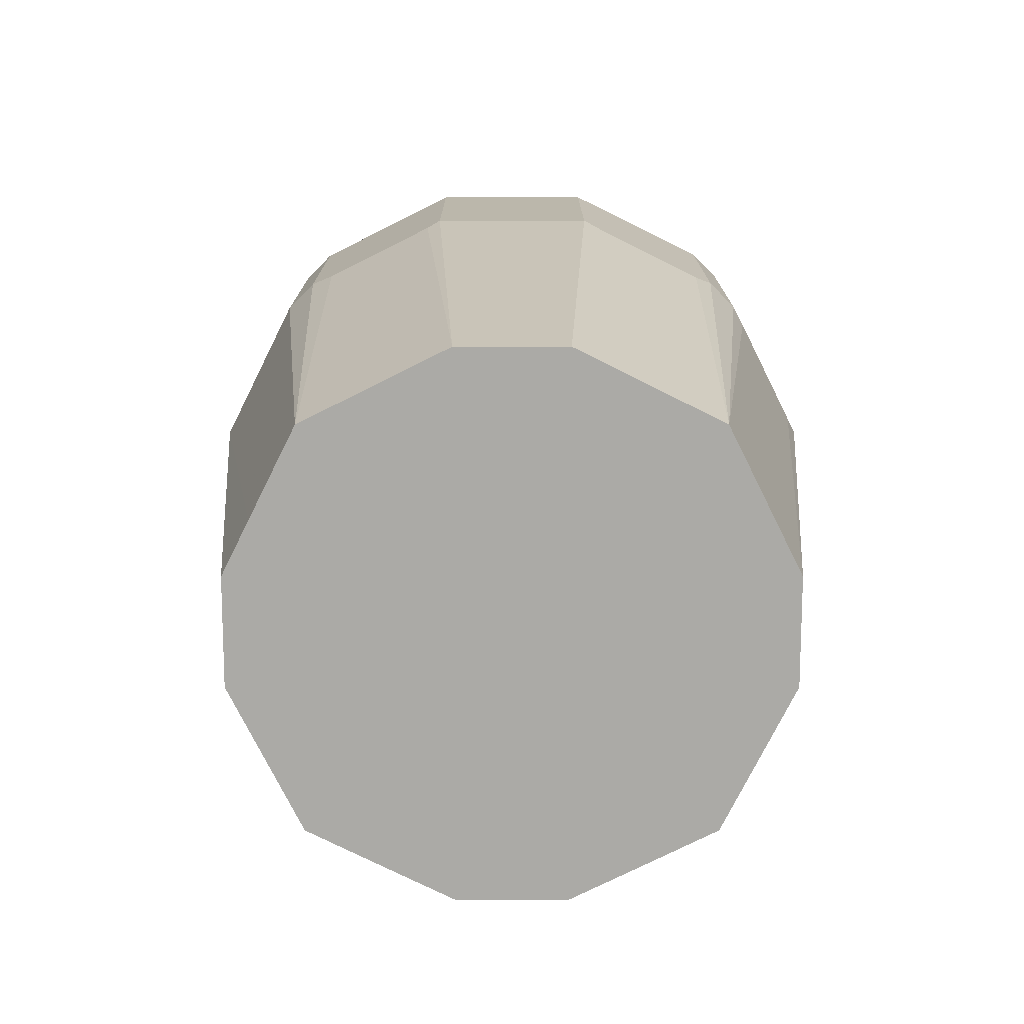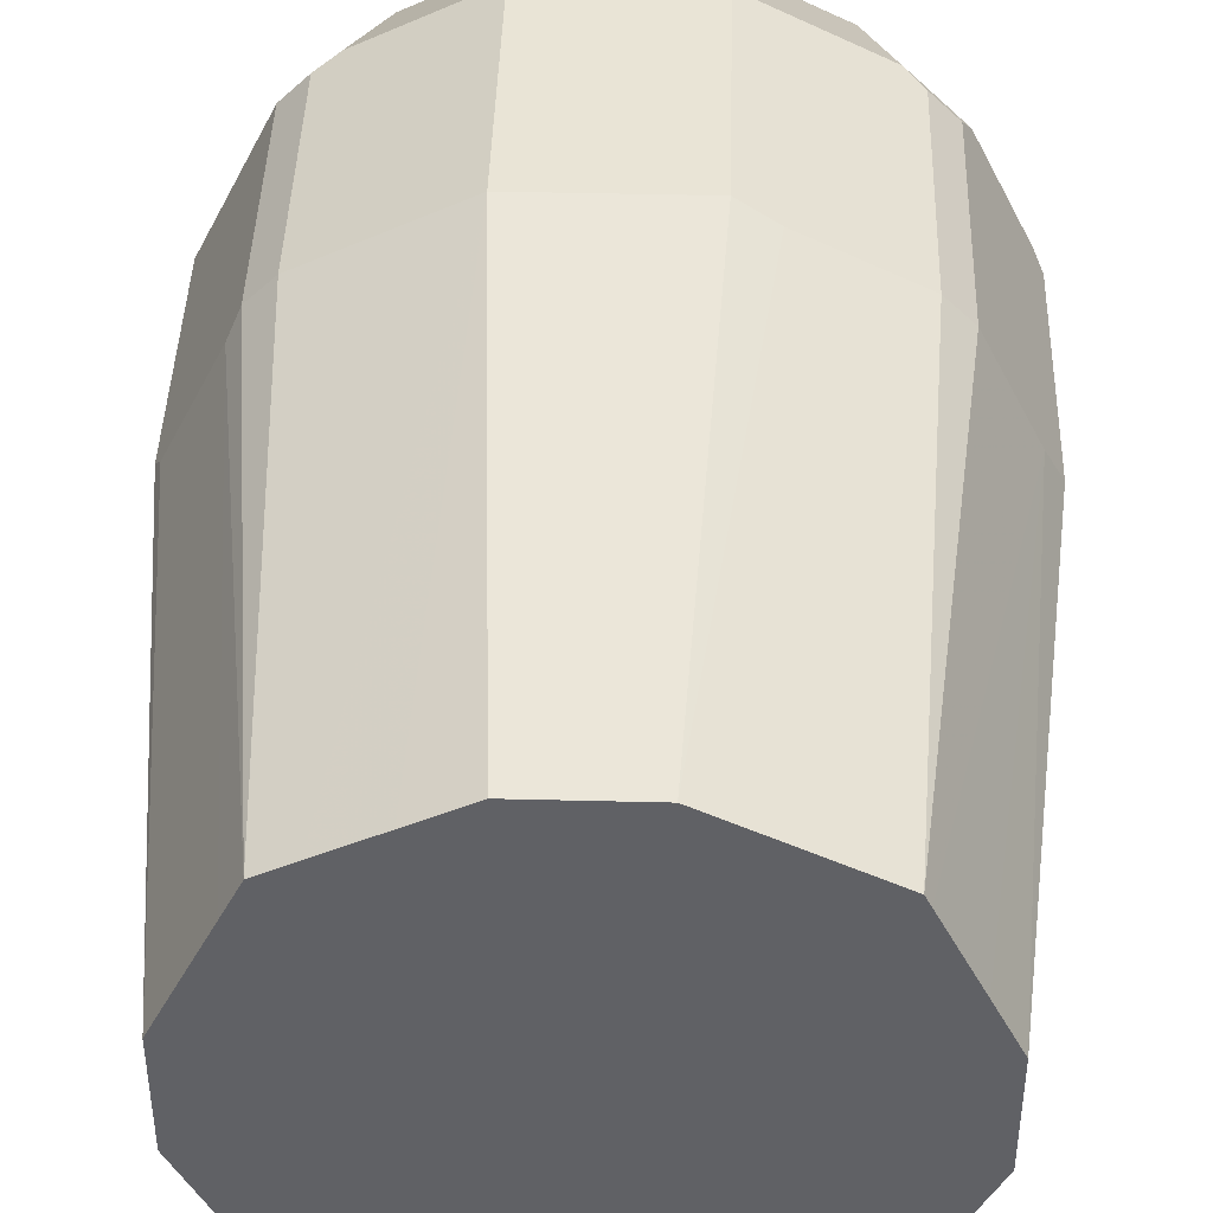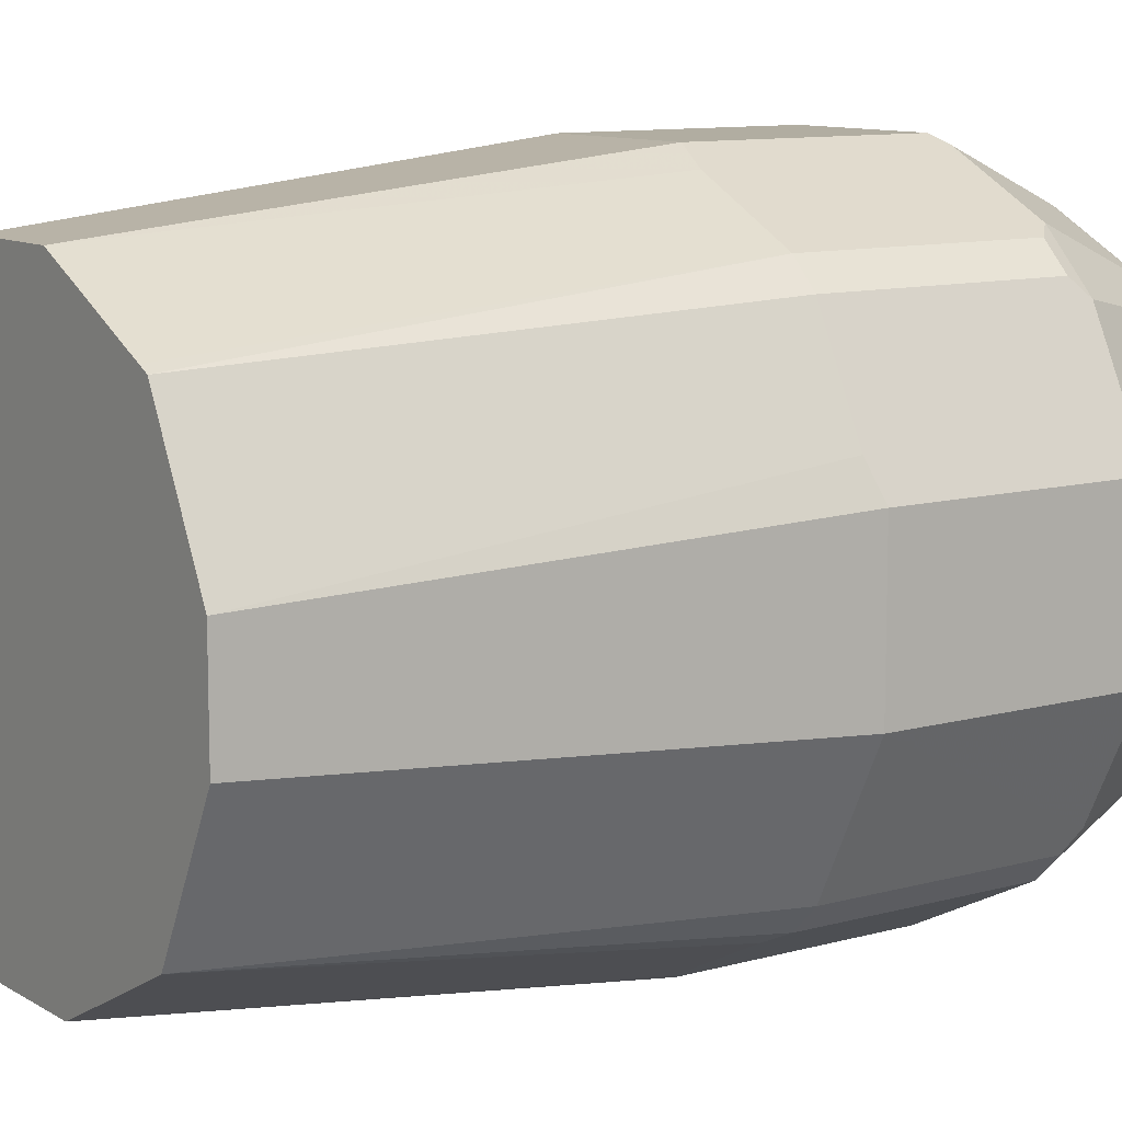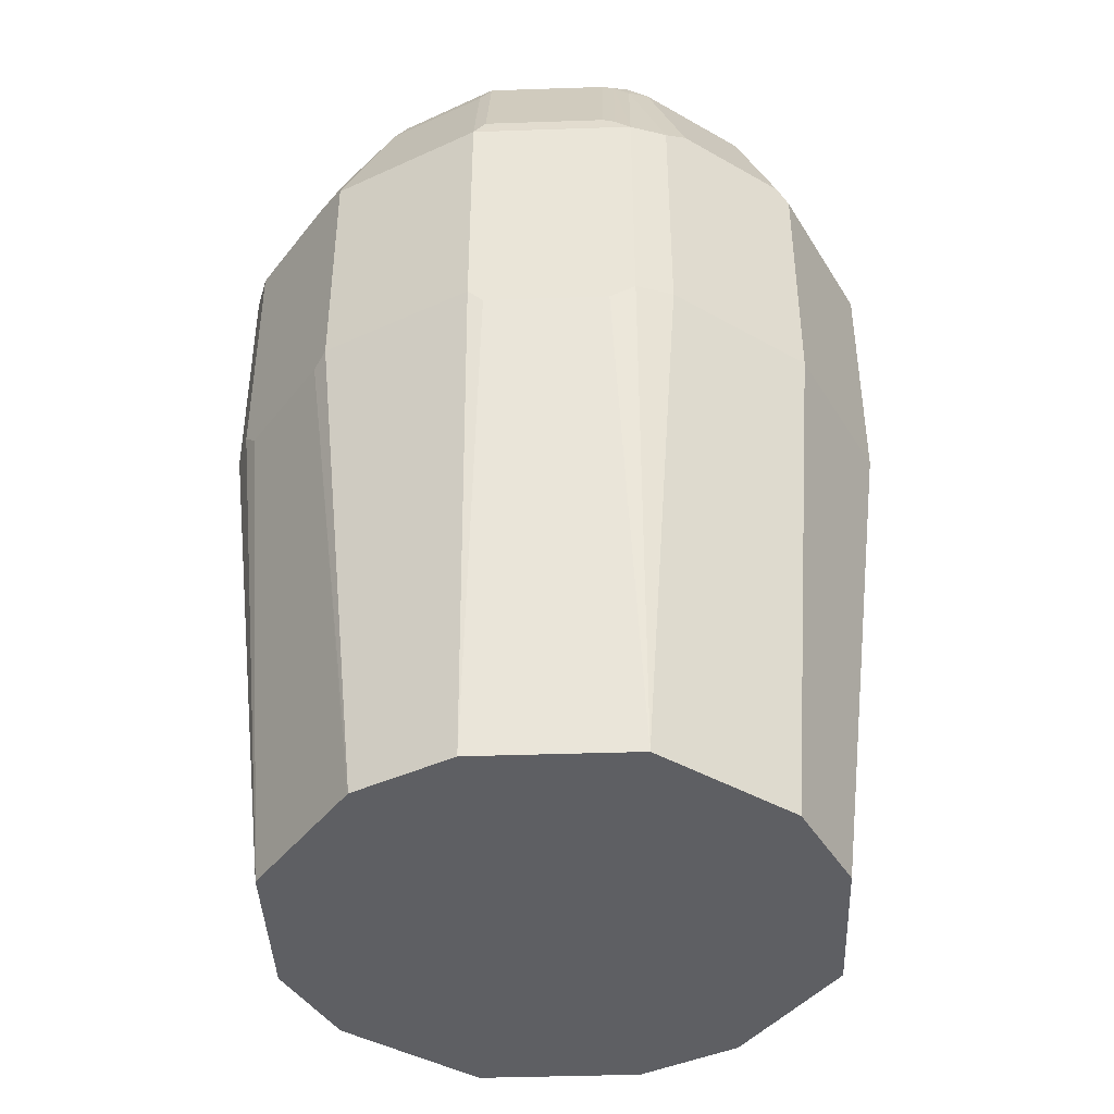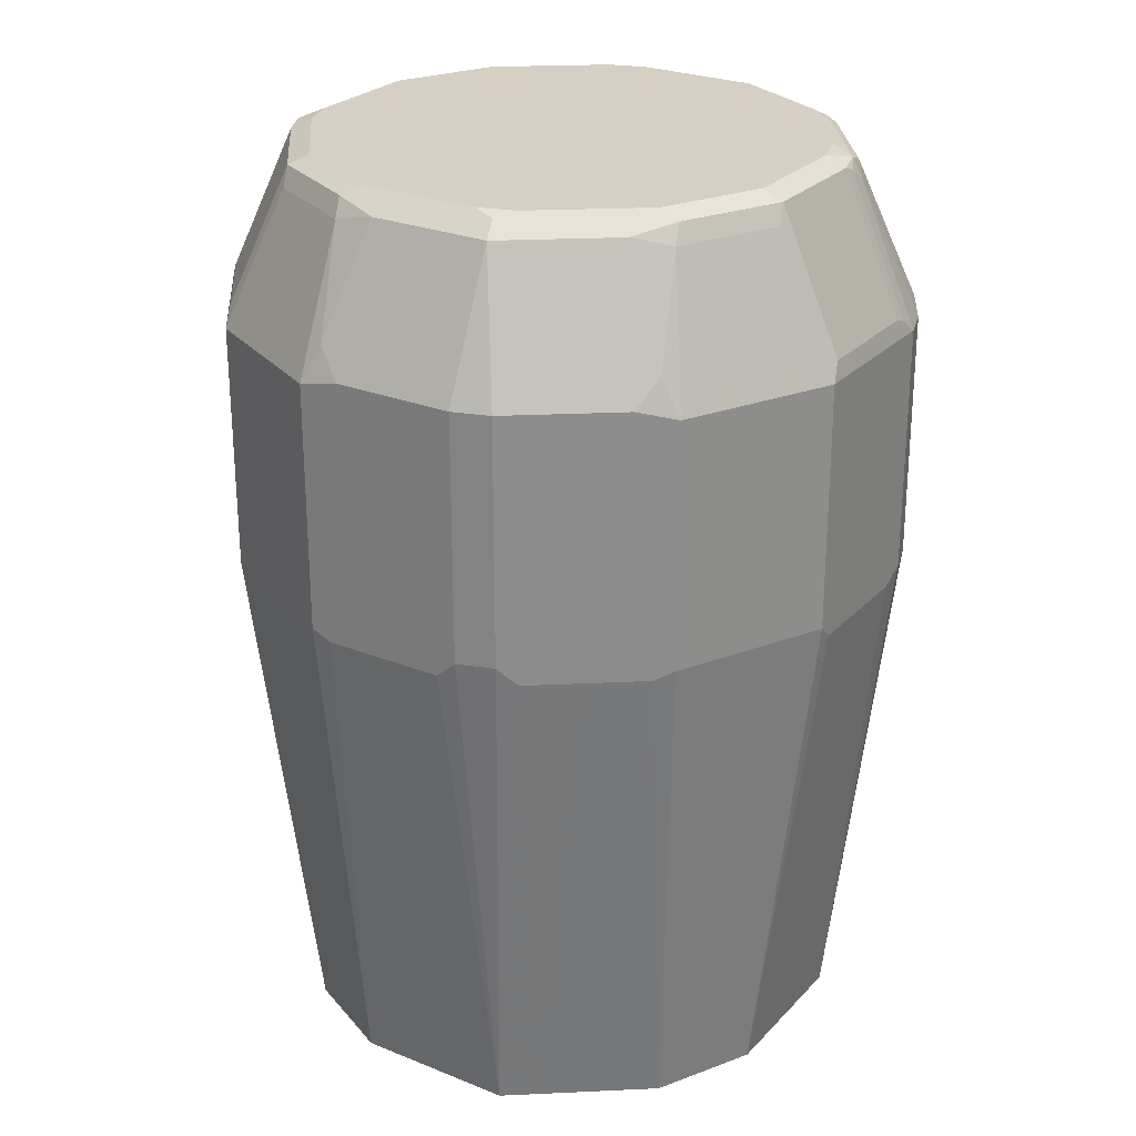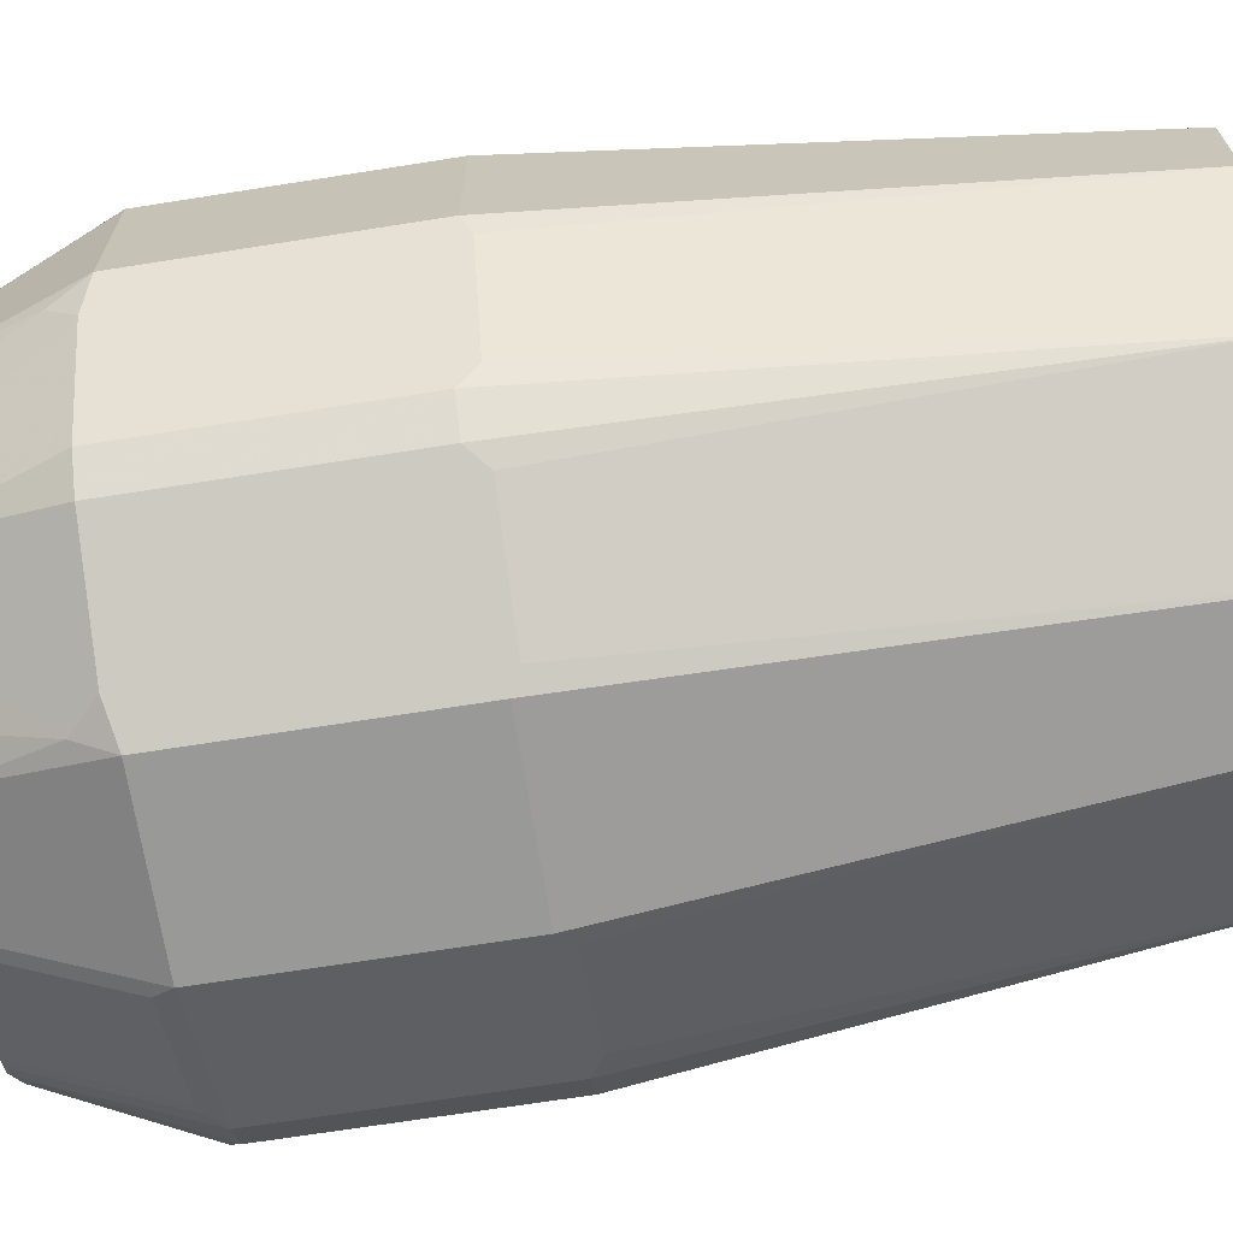
<metadata>
{"format":"obj","ext":"obj","renderer":"f3d","projection":"perspective","resolution":1024,"background":"white","views":[{"elev":-75.8,"azim":-0.0,"up":"+Z"},{"elev":42.5,"azim":-178.3,"up":"+Y"},{"elev":10.4,"azim":-124.9,"up":"+Y"},{"elev":-41.8,"azim":118.9,"up":"+Z"},{"elev":26.0,"azim":59.2,"up":"+Z"},{"elev":-68.8,"azim":99.0,"up":"+Y"}]}
</metadata>
<code>
v -0.1231 0.03078 0.79
v -0.1231 -0.03078 0.79
v -0.1231 0.03078 0.8824
v -0.09574 0.08549 0.7866
v -0.1163 0.04445 0.7866
v -0.1026 0.02051 0.5959
v -0.09574 -0.08549 0.79
v -0.1 -0.07694 0.8875
v -0.1231 -0.03078 0.8824
v -0.1026 -0.02051 0.5959
v -0.09234 -0.04102 0.5959
v -0.08181 -0.06209 0.5959
v -0.1026 0.02051 0.9336
v -0.09916 0.02736 0.9371
v -0.1197 0.0376 0.8858
v -0.1094 0.05814 0.8858
v -0.09574 0.08549 0.8789
v -0.08549 0.09574 0.7866
v -0.07523 0.07523 0.5959
v -0.07735 0.07101 0.5959
v -0.09234 0.04102 0.5959
v -0.08549 -0.09574 0.79
v -0.09574 -0.08549 0.8824
v -0.07523 -0.07523 0.5959
v -0.1205 -0.03589 0.8875
v -0.07523 -0.07523 0.9336
v -0.07949 -0.06667 0.9388
v -0.1 -0.02565 0.9388
v -0.1026 -0.02051 0.9336
v -0.09916 0.02051 0.9405
v -0.09745 0.02565 0.9413
v -0.08892 0.04787 0.9371
v -0.09916 0.07865 0.8858
v -0.08892 0.08892 0.8858
v -0.08549 0.09574 0.8789
v -0.03078 0.1231 0.79
v -0.04445 0.1163 0.7866
v -0.07101 0.07735 0.5959
v -0.07694 -0.1 0.7849
v -0.08549 -0.09574 0.8824
v -0.06156 -0.08207 0.5959
v -0.06925 -0.07694 0.9388
v -0.07308 -0.0718 0.9413
v -0.09362 -0.03078 0.9413
v -0.09916 -0.02051 0.9405
v -0.09234 0.02051 0.9439
v -0.08721 0.04616 0.9413
v -0.07865 0.06838 0.9371
v -0.07865 0.09916 0.8858
v -0.06838 0.07865 0.9371
v -0.05814 0.1094 0.8858
v -0.03078 0.1231 0.8824
v 0.03078 0.1231 0.79
v -0.02051 0.1026 0.5959
v -0.04102 0.09234 0.5959
v -0.03589 -0.1205 0.7849
v -0.03078 -0.1231 0.79
v -0.03078 -0.1231 0.8824
v -0.04049 -0.0926 0.5959
v -0.05471 -0.1094 0.8892
v -0.07523 -0.09916 0.8892
v -0.07949 -0.09745 0.8875
v -0.06496 -0.07865 0.9405
v -0.06156 -0.0718 0.9439
v -0.0718 -0.06156 0.9439
v -0.09234 -0.02051 0.9439
v -0.0718 0.06156 0.9439
v -0.07694 0.06667 0.9413
v -0.06667 0.07694 0.9413
v -0.04787 0.08892 0.9371
v -0.0376 0.1197 0.8858
v -0.02736 0.09916 0.9371
v -0.02051 0.1026 0.9336
v 0.03078 0.1231 0.8824
v 0.07694 0.1 0.8875
v 0.08549 0.09574 0.79
v 0.06209 0.08181 0.5959
v 0.04102 0.09234 0.5959
v 0.02051 0.1026 0.5959
v -0.02051 -0.1026 0.5959
v 0.03078 -0.1231 0.79
v 0.03078 -0.1231 0.8824
v -0.02051 -0.1026 0.9336
v -0.02393 -0.09916 0.9405
v -0.03418 -0.1197 0.8892
v -0.03847 -0.118 0.8875
v -0.04445 -0.08892 0.9405
v -0.02051 -0.09234 0.9439
v -0.06156 0.0718 0.9439
v -0.04616 0.08721 0.9413
v -0.02565 0.09745 0.9413
v -0.02051 0.09916 0.9405
v 0.02565 0.1 0.9388
v 0.02051 0.1026 0.9336
v 0.03589 0.1205 0.8875
v 0.06667 0.07949 0.9388
v 0.07523 0.07523 0.9336
v 0.08549 0.09574 0.8824
v 0.09574 0.08549 0.79
v 0.07523 0.07523 0.5959
v 0.02051 -0.1026 0.5959
v 0.0376 -0.1197 0.7866
v 0.05814 -0.1094 0.7866
v 0.08549 -0.09574 0.8858
v 0.04445 -0.1163 0.8858
v 0.03418 -0.1163 0.896
v 0.02051 -0.1026 0.9336
v 0.01709 -0.09916 0.9405
v 0.02051 -0.09234 0.9439
v -0.02051 0.09234 0.9439
v 0.02051 0.09916 0.9405
v 0.03078 0.09362 0.9413
v 0.0718 0.07308 0.9413
v 0.07694 0.06925 0.9388
v 0.09574 0.08549 0.8824
v 0.1 0.07694 0.7849
v 0.08207 0.06156 0.5959
v 0.02131 -0.1022 0.5959
v 0.07865 -0.09916 0.7866
v 0.08549 -0.09574 0.7934
v 0.06156 -0.08207 0.5959
v 0.09574 -0.08549 0.8858
v 0.07523 -0.07523 0.9371
v 0.05471 -0.08549 0.9371
v 0.03418 -0.09574 0.9371
v 0.02565 -0.09745 0.9388
v 0.06156 -0.0718 0.9439
v 0.02051 0.09234 0.9439
v 0.06156 0.0718 0.9439
v 0.0718 0.06156 0.9439
v 0.07865 0.06496 0.9405
v 0.09916 0.07523 0.8892
v 0.09745 0.07949 0.8875
v 0.1094 0.05471 0.8892
v 0.1231 0.03078 0.8824
v 0.1231 0.03078 0.79
v 0.1205 0.03589 0.7849
v 0.0926 0.04049 0.5959
v 0.07523 -0.07523 0.5959
v 0.09574 -0.08549 0.7934
v 0.1231 -0.03078 0.8824
v 0.1163 -0.04445 0.8858
v 0.08549 -0.05471 0.9371
v 0.0718 -0.06156 0.9439
v 0.07009 -0.07009 0.9422
v 0.09234 0.02051 0.9439
v 0.08892 0.04445 0.9405
v 0.1197 0.03418 0.8892
v 0.118 0.03847 0.8875
v 0.09916 0.02393 0.9405
v 0.1026 0.02051 0.9336
v 0.1026 0.02051 0.5959
v 0.1231 -0.03078 0.79
v 0.08207 -0.06156 0.5959
v 0.09916 -0.07865 0.7866
v 0.1094 -0.05814 0.7866
v 0.1026 -0.02051 0.9336
v 0.1163 -0.03418 0.896
v 0.09574 -0.03418 0.9371
v 0.09234 -0.02051 0.9439
v 0.09916 -0.01709 0.9405
v 0.1026 -0.02051 0.5959
v 0.1197 -0.0376 0.7866
v 0.1022 -0.02131 0.5959
v 0.09745 -0.02565 0.9388
f 1 2 9
f 92 111 93
f 92 128 111
f 92 110 128
f 91 110 92
f 90 110 91
f 89 110 90
f 84 88 87
f 93 111 112
f 84 109 88
f 84 87 85
f 83 108 84
f 83 107 108
f 82 106 107
f 82 105 106
f 82 104 105
f 81 101 102
f 84 108 109
f 93 112 113
f 93 113 96
f 96 113 97
f 105 124 106
f 104 140 122
f 104 120 140
f 104 124 105
f 104 123 124
f 104 122 123
f 103 121 119
f 103 119 120
f 102 121 103
f 102 118 121
f 101 118 102
f 100 116 117
f 99 116 100
f 99 115 116
f 97 115 98
f 97 114 115
f 97 113 114
f 81 104 82
f 106 124 125
f 81 120 104
f 81 102 103
f 67 89 69
f 64 87 88
f 63 87 64
f 60 63 61
f 60 87 63
f 60 85 87
f 60 86 85
f 67 69 68
f 58 86 60
f 58 84 85
f 58 83 84
f 58 107 83
f 58 82 107
f 57 101 81
f 57 80 101
f 57 82 58
f 58 85 86
f 69 89 90
f 70 90 91
f 70 91 72
f 76 100 77
f 76 99 100
f 76 115 99
f 76 98 115
f 75 98 76
f 75 97 98
f 75 96 97
f 75 93 96
f 75 95 93
f 74 95 75
f 74 93 95
f 74 94 93
f 73 93 94
f 73 92 93
f 72 92 73
f 72 91 92
f 70 72 71
f 81 103 120
f 57 81 82
f 106 125 107
f 107 126 108
f 141 157 158
f 140 155 156
f 139 155 140
f 139 154 155
f 137 152 138
f 136 162 152
f 136 153 162
f 141 158 142
f 136 152 137
f 135 141 153
f 135 157 141
f 135 151 157
f 135 150 151
f 135 148 150
f 135 149 148
f 134 147 148
f 135 153 136
f 142 158 143
f 143 159 160
f 143 158 159
f 162 163 164
f 160 165 161
f 159 165 160
f 157 159 158
f 157 165 159
f 157 161 165
f 154 156 155
f 154 163 156
f 154 164 163
f 153 163 162
f 153 156 163
f 150 157 151
f 150 161 157
f 147 150 148
f 146 150 147
f 146 161 150
f 146 160 161
f 134 149 135
f 107 125 126
f 134 148 149
f 131 147 134
f 115 134 135
f 115 132 134
f 115 133 132
f 114 133 115
f 114 132 133
f 114 131 132
f 113 131 114
f 115 135 116
f 113 130 131
f 112 129 113
f 112 128 129
f 111 128 112
f 109 124 127
f 109 125 124
f 109 126 125
f 108 126 109
f 113 129 130
f 116 135 136
f 116 136 137
f 116 137 138
f 130 147 131
f 130 146 147
f 127 145 144
f 123 127 124
f 123 145 127
f 123 144 145
f 123 143 144
f 122 153 141
f 122 156 153
f 122 140 156
f 122 143 123
f 122 142 143
f 122 141 142
f 120 139 140
f 119 139 120
f 119 121 139
f 116 138 117
f 131 134 132
f 56 80 57
f 143 160 144
f 53 78 79
f 8 25 9
f 7 24 22
f 7 12 24
f 7 23 8
f 7 40 23
f 7 22 40
f 6 11 10
f 8 23 26
f 6 12 11
f 6 41 24
f 6 59 41
f 6 80 59
f 6 101 80
f 6 118 101
f 6 121 118
f 6 139 121
f 6 24 12
f 8 26 27
f 8 27 28
f 8 28 25
f 18 51 52
f 18 35 51
f 17 34 35
f 17 33 34
f 16 48 33
f 16 32 48
f 16 33 17
f 15 32 16
f 14 32 15
f 14 47 32
f 14 31 47
f 14 30 31
f 13 30 14
f 13 28 30
f 13 29 28
f 9 28 29
f 9 25 28
f 6 154 139
f 18 52 36
f 6 164 154
f 6 152 162
f 3 13 14
f 3 29 13
f 3 9 29
f 2 12 7
f 2 11 12
f 2 10 11
f 2 7 8
f 3 14 15
f 1 10 2
f 1 5 6
f 1 4 5
f 1 17 4
f 1 16 17
f 1 3 16
f 1 9 3
f 56 59 80
f 1 6 10
f 3 15 16
f 4 17 35
f 4 35 18
f 6 138 152
f 6 117 138
f 6 100 117
f 6 77 100
f 6 78 77
f 6 79 78
f 6 54 79
f 6 55 54
f 6 38 55
f 6 19 38
f 6 20 19
f 6 21 20
f 5 21 6
f 5 20 21
f 4 20 5
f 4 19 20
f 4 18 19
f 6 162 164
f 18 36 37
f 2 8 9
f 18 38 19
f 46 129 128
f 46 130 129
f 46 146 130
f 46 160 146
f 46 144 160
f 46 127 144
f 46 109 127
f 46 128 110
f 46 88 109
f 46 65 64
f 46 66 65
f 44 66 45
f 44 65 66
f 43 63 64
f 43 65 44
f 43 64 65
f 46 64 88
f 46 110 89
f 46 89 67
f 46 67 47
f 53 77 78
f 18 37 38
f 53 76 77
f 53 75 76
f 53 74 75
f 52 94 74
f 52 72 73
f 52 71 72
f 51 70 71
f 51 71 52
f 50 90 70
f 50 69 90
f 49 70 51
f 49 50 70
f 48 69 50
f 48 68 69
f 47 67 68
f 42 61 63
f 42 62 61
f 52 73 94
f 40 62 42
f 32 47 68
f 31 46 47
f 30 46 31
f 30 66 46
f 30 45 66
f 28 45 30
f 28 44 45
f 32 68 48
f 27 44 28
f 26 40 42
f 26 43 27
f 24 41 39
f 23 40 26
f 22 39 40
f 42 63 43
f 22 24 39
f 27 43 44
f 33 48 34
f 26 42 43
f 39 41 59
f 34 49 35
f 40 58 60
f 39 59 56
f 39 58 40
f 39 57 58
f 39 56 57
f 37 55 38
f 37 54 55
f 40 60 61
f 36 54 37
f 36 79 54
f 36 53 79
f 36 74 53
f 36 52 74
f 35 49 51
f 34 50 49
f 40 61 62
f 34 48 50

</code>
